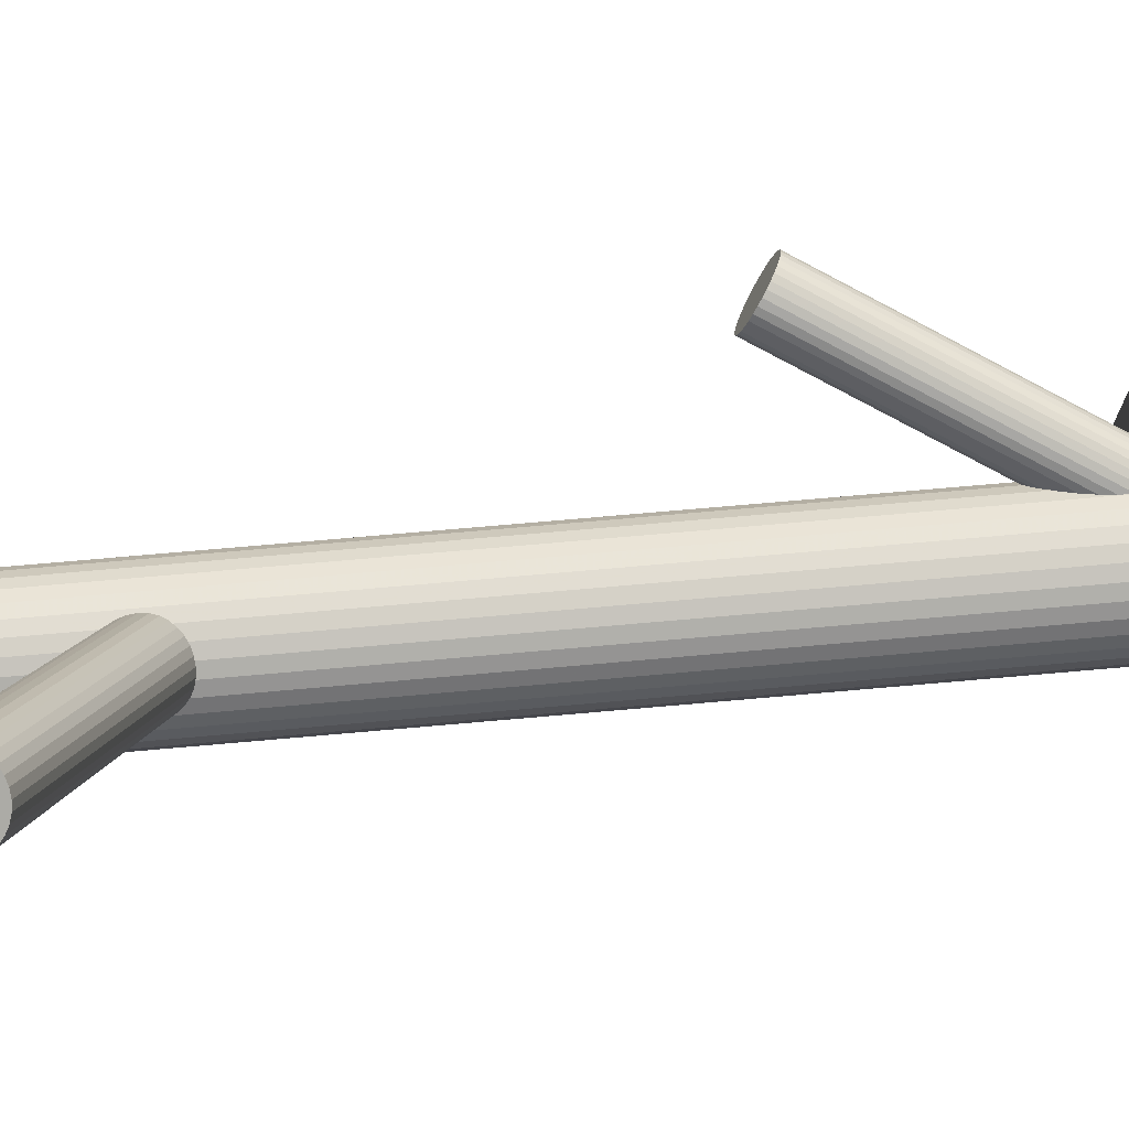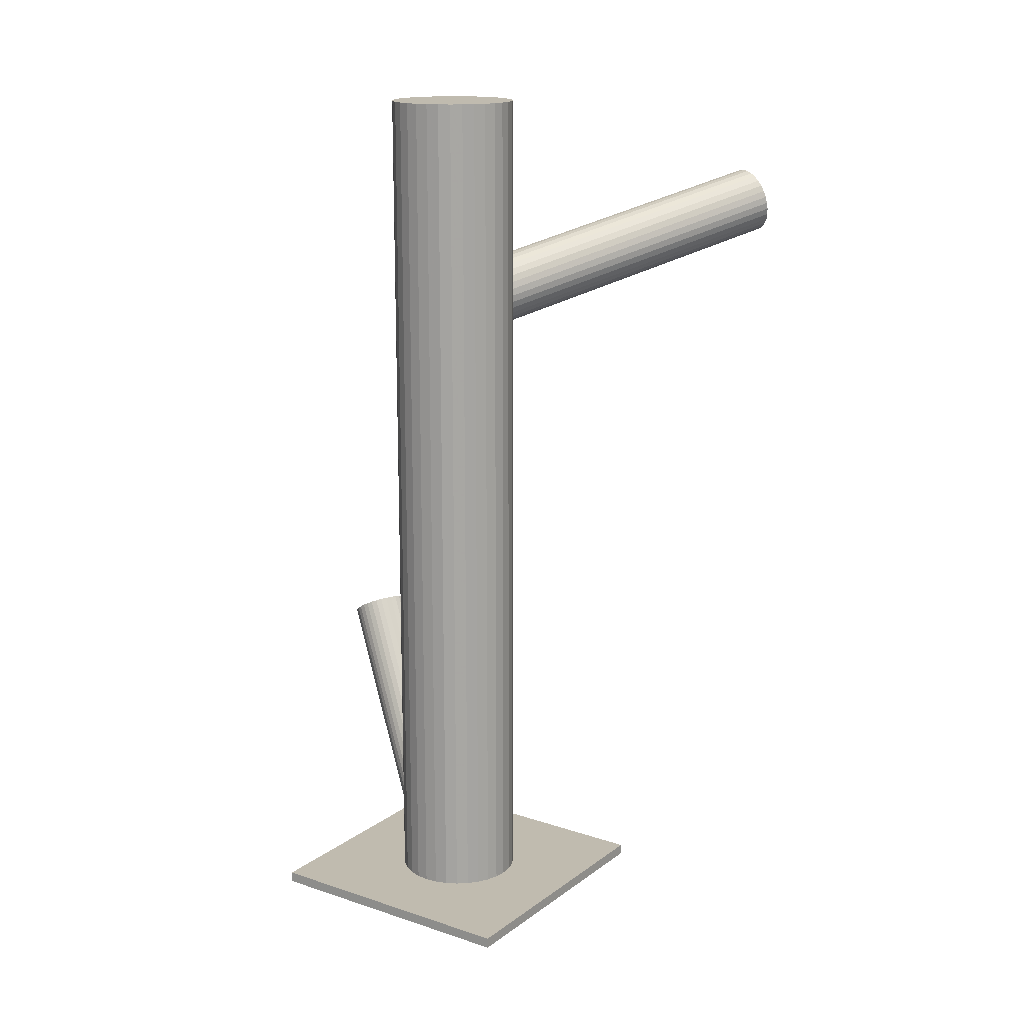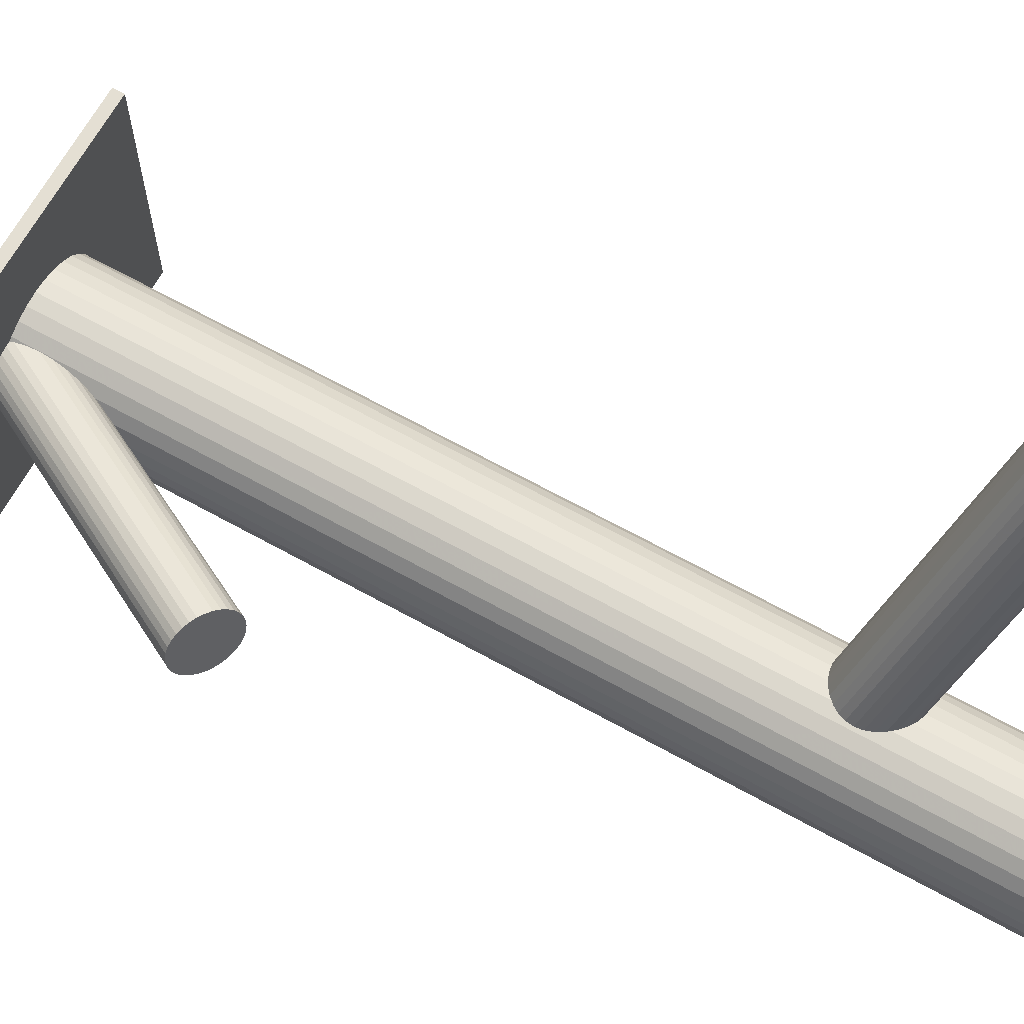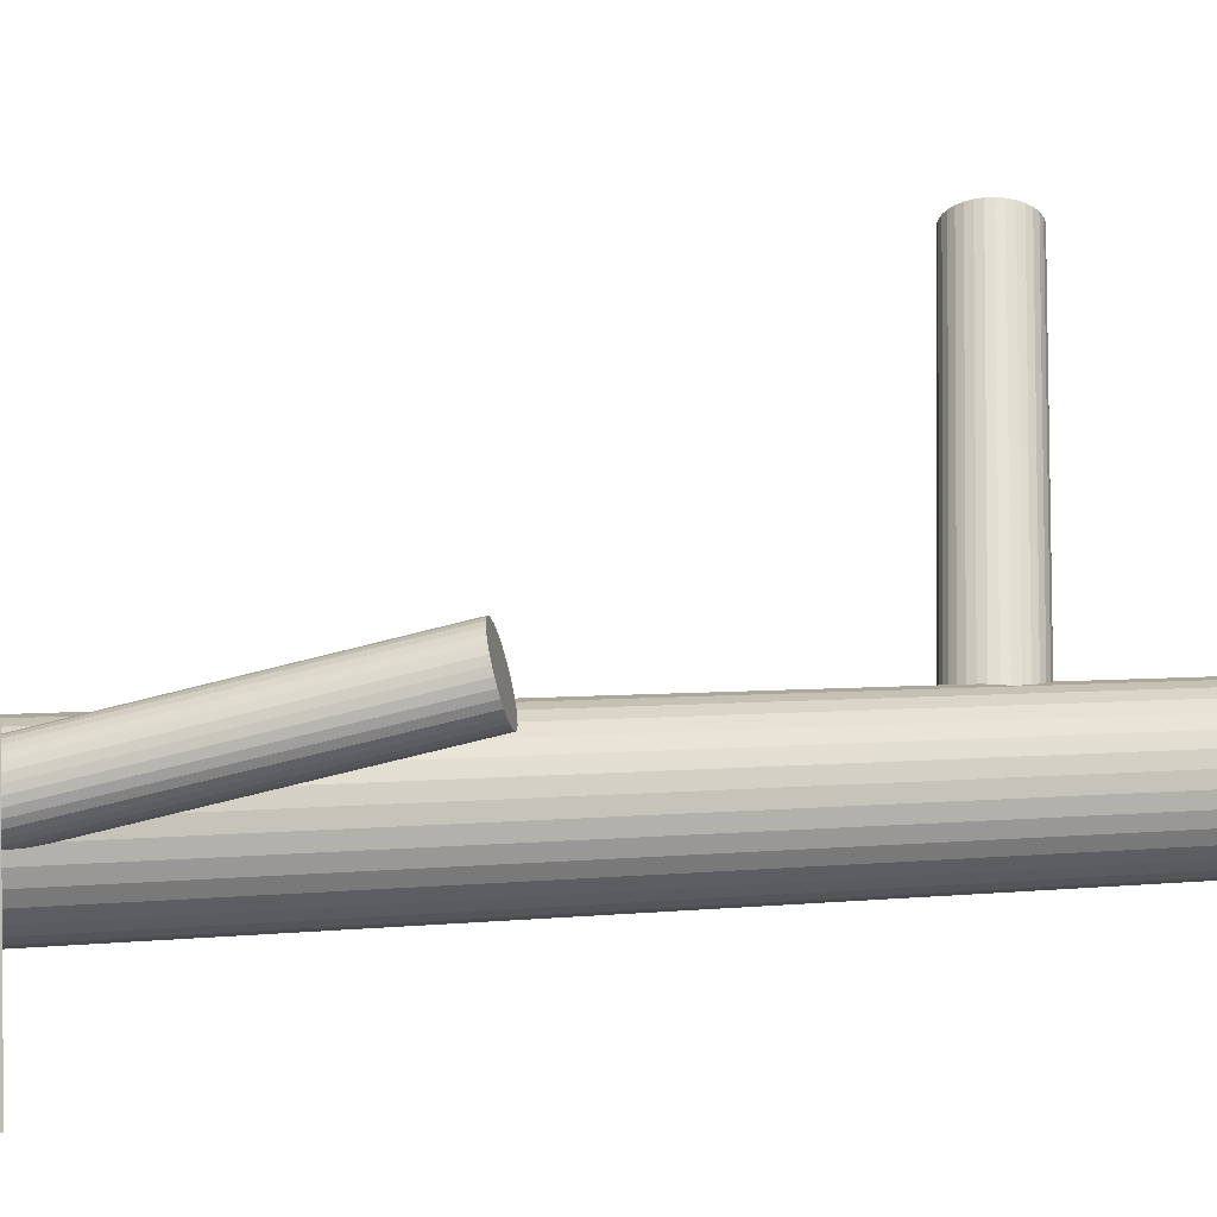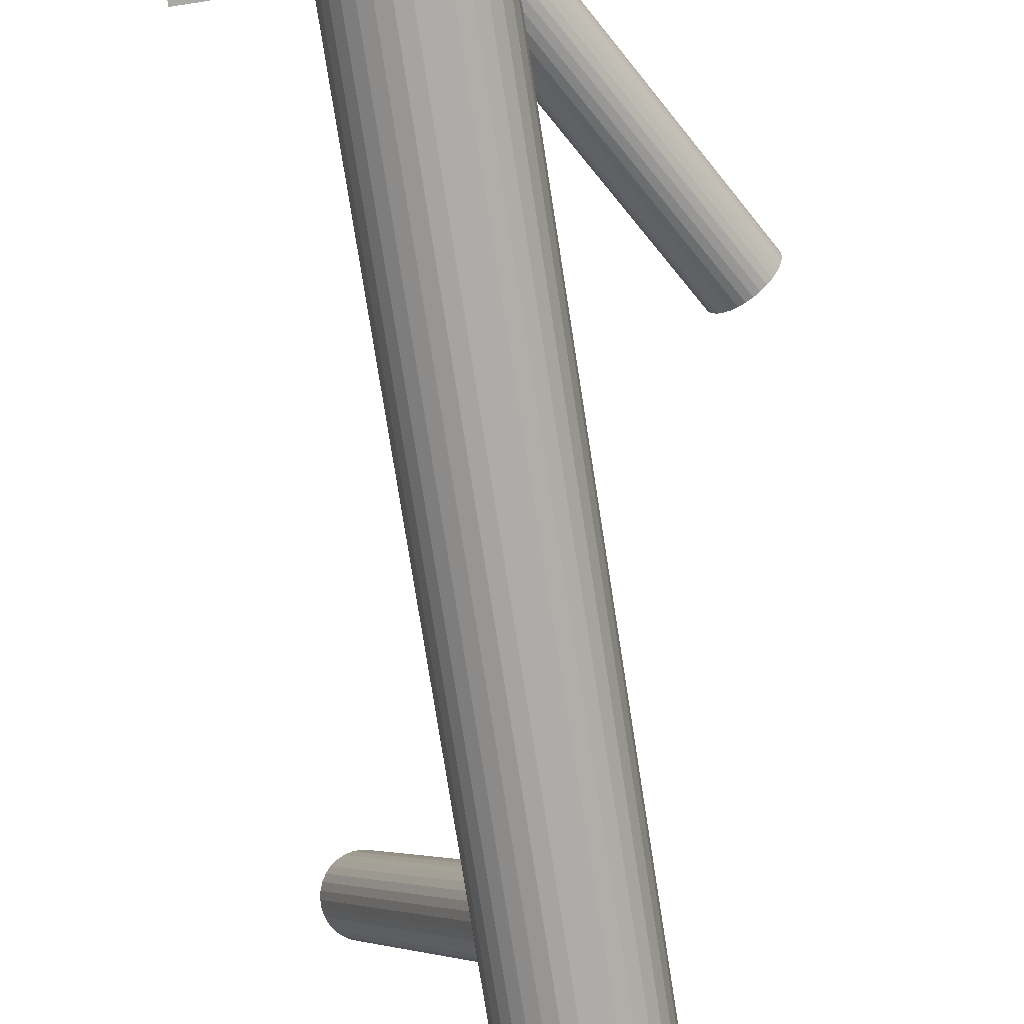
<metadata>
{"format":"obj","ext":"obj","renderer":"f3d","projection":"perspective","resolution":1024,"background":"white","views":[{"elev":73.8,"azim":85.0,"up":"+Y"},{"elev":16.0,"azim":34.4,"up":"+Z"},{"elev":66.8,"azim":-60.9,"up":"+Y"},{"elev":2.7,"azim":-114.1,"up":"+Y"},{"elev":-75.3,"azim":-171.2,"up":"+Y"}]}
</metadata>
<code>
v 0.0008787 -0.03863 -0.1379
v 0.0008787 -0.03863 0.1616
v 0.0008787 -0.0171 -0.1379
v 0.0008787 -0.0171 0.1616
v 0.0008787 -0.06015 -0.1379
v 0.0008787 -0.06015 0.1616
v -0.01108 -0.02073 -0.1379
v -0.01108 -0.02073 0.1616
v -0.01108 -0.05653 -0.1379
v -0.01108 -0.05653 0.1616
v 0.01878 -0.05059 -0.1379
v 0.01878 -0.05059 0.1616
v 0.01878 -0.02667 -0.1379
v 0.01878 -0.02667 0.1616
v 0.009117 -0.01874 -0.1379
v 0.009117 -0.01874 0.1616
v 0.009117 -0.05852 -0.1379
v 0.009117 -0.05852 0.1616
v 0.02077 -0.03039 -0.1379
v 0.02077 -0.03039 0.1616
v 0.02077 -0.04686 -0.1379
v 0.02077 -0.04686 0.1616
v -0.02024 -0.04283 -0.1379
v -0.02024 -0.04283 0.1616
v -0.02024 -0.03443 -0.1379
v -0.02024 -0.03443 0.1616
v 0.0161 -0.0234 -0.1379
v 0.0161 -0.0234 0.1616
v 0.0161 -0.05385 -0.1379
v 0.0161 -0.05385 0.1616
v 0.02241 -0.03863 -0.1379
v 0.02241 -0.03863 0.1616
v -0.003321 -0.05974 -0.1379
v -0.003321 -0.05974 0.1616
v -0.003321 -0.01751 -0.1379
v -0.003321 -0.01751 0.1616
v 0.005079 -0.05974 -0.1379
v 0.005079 -0.05974 0.1616
v 0.005079 -0.01751 -0.1379
v 0.005079 -0.01751 0.1616
v -0.02065 -0.03863 -0.1379
v -0.02065 -0.03863 0.1616
v -0.01434 -0.0234 -0.1379
v -0.01434 -0.0234 0.1616
v -0.01434 -0.05385 -0.1379
v -0.01434 -0.05385 0.1616
v 0.02199 -0.04283 -0.1379
v 0.02199 -0.04283 0.1616
v 0.02199 -0.03443 -0.1379
v 0.02199 -0.03443 0.1616
v -0.01901 -0.03039 -0.1379
v -0.01901 -0.03039 0.1616
v -0.01901 -0.04686 -0.1379
v -0.01901 -0.04686 0.1616
v -0.00736 -0.01874 -0.1379
v -0.00736 -0.01874 0.1616
v -0.00736 -0.05852 -0.1379
v -0.00736 -0.05852 0.1616
v -0.01702 -0.05059 -0.1379
v -0.01702 -0.05059 0.1616
v -0.01702 -0.02667 -0.1379
v -0.01702 -0.02667 0.1616
v 0.01284 -0.02073 -0.1379
v 0.01284 -0.02073 0.1616
v 0.01284 -0.05653 -0.1379
v 0.01284 -0.05653 0.1616
v 0.0008787 -0.03863 0.08763
v 0.05847 0.07965 0.1187
v -0.0003384 -0.04113 0.09939
v 0.05725 0.07715 0.1305
v 0.002096 -0.03613 0.07588
v 0.05968 0.08215 0.107
v 0.01177 -0.04332 0.08534
v 0.06936 0.07495 0.1165
v 0.01129 -0.0443 0.08993
v 0.06888 0.07398 0.121
v -0.008828 -0.03562 0.09416
v 0.04876 0.08266 0.1253
v -0.007475 -0.03284 0.0811
v 0.05011 0.08544 0.1122
v -0.008689 -0.03278 0.08313
v 0.0489 0.08549 0.1142
v -0.009621 -0.0347 0.09213
v 0.04797 0.08358 0.1232
v 0.00391 -0.04296 0.09849
v 0.0615 0.07532 0.1296
v 0.006159 -0.03834 0.07677
v 0.06375 0.07994 0.1079
v -0.006167 -0.03777 0.09741
v 0.05142 0.08051 0.1285
v -0.004143 -0.03361 0.07786
v 0.05344 0.08467 0.109
v -0.007661 -0.03665 0.09594
v 0.04993 0.08162 0.1271
v -0.00594 -0.03312 0.07932
v 0.05165 0.08516 0.1104
v -0.009982 -0.03334 0.08763
v 0.04761 0.08494 0.1187
v 0.004191 -0.03721 0.0761
v 0.06178 0.08107 0.1072
v 0.001804 -0.04211 0.09916
v 0.05939 0.07617 0.1303
v -4.634e-05 -0.03514 0.0761
v 0.05754 0.08314 0.1072
v -0.002434 -0.04005 0.09916
v 0.05515 0.07823 0.1303
v 0.01174 -0.04391 0.08763
v 0.06933 0.07436 0.1187
v 0.007698 -0.04413 0.09594
v 0.06529 0.07415 0.1271
v 0.009419 -0.0406 0.07932
v 0.06701 0.07768 0.1104
v 0.0059 -0.04364 0.09741
v 0.06349 0.07464 0.1285
v 0.007924 -0.03949 0.07786
v 0.06551 0.07879 0.109
v -0.004402 -0.03891 0.09849
v 0.05319 0.07937 0.1296
v -0.002153 -0.03429 0.07677
v 0.05544 0.08399 0.1079
v 0.01138 -0.04256 0.08313
v 0.06897 0.07572 0.1142
v 0.01045 -0.04447 0.09213
v 0.06803 0.07381 0.1232
v 0.009233 -0.04441 0.09416
v 0.06682 0.07387 0.1253
v 0.01058 -0.04163 0.0811
v 0.06817 0.07664 0.1122
v -0.009536 -0.03295 0.08534
v 0.04805 0.08533 0.1165
v -0.01001 -0.03393 0.08993
v 0.04758 0.08435 0.121
v 0.0008787 -0.03863 -0.1559
v -0.06009 -0.007984 -0.0475
v 0.008857 -0.04264 -0.1503
v -0.05211 -0.01199 -0.04188
v -0.0071 -0.03462 -0.1616
v -0.06807 -0.003974 -0.05312
v 0.00778 -0.0444 -0.1504
v -0.05319 -0.01376 -0.04199
v -0.007871 -0.03653 -0.1614
v -0.06884 -0.00589 -0.05301
v -0.008306 -0.03853 -0.1611
v -0.06927 -0.007887 -0.05269
v 0.006437 -0.04594 -0.1507
v -0.05453 -0.0153 -0.04231
v -0.002212 -0.04865 -0.1548
v -0.06318 -0.01801 -0.0464
v -0.005325 -0.04709 -0.157
v -0.06629 -0.01645 -0.0486
v 0.0003855 -0.02856 -0.1591
v -0.06058 0.002082 -0.05062
v 0.009251 -0.03302 -0.1528
v -0.05172 -0.002373 -0.04438
v 0.00317 -0.04813 -0.152
v -0.0578 -0.01749 -0.04353
v -0.008113 -0.04246 -0.1599
v -0.06908 -0.01181 -0.05147
v -0.003123 -0.03005 -0.1606
v -0.06409 0.0005877 -0.05217
v 0.01015 -0.03672 -0.1513
v -0.05082 -0.006081 -0.04283
v 0.008309 -0.03145 -0.1538
v -0.05266 -0.000809 -0.04535
v 0.002203 -0.02838 -0.1581
v -0.05877 0.00226 -0.04965
v -0.003859 -0.04805 -0.1559
v -0.06483 -0.01741 -0.0475
v 0.005617 -0.0292 -0.1559
v -0.05535 0.001443 -0.0475
v -0.0004453 -0.04887 -0.1538
v -0.06141 -0.01823 -0.04535
v -0.006552 -0.0458 -0.1581
v -0.06752 -0.01516 -0.04965
v -0.008388 -0.04053 -0.1606
v -0.06936 -0.009887 -0.05217
v 0.00488 -0.0472 -0.1513
v -0.05609 -0.01656 -0.04283
v 0.009871 -0.0348 -0.152
v -0.0511 -0.004154 -0.04353
v -0.001413 -0.02912 -0.1599
v -0.06238 0.001518 -0.05147
v -0.007494 -0.04424 -0.1591
v -0.06846 -0.01359 -0.05062
v 0.001372 -0.04869 -0.1528
v -0.0596 -0.01805 -0.04438
v 0.007082 -0.03016 -0.1548
v -0.05389 0.0004797 -0.0464
v 0.003969 -0.0286 -0.157
v -0.057 0.002044 -0.0486
v -0.004679 -0.03131 -0.1611
v -0.06565 -0.0006715 -0.05269
v 0.01006 -0.03872 -0.1507
v -0.0509 -0.008081 -0.04231
v 0.009628 -0.04072 -0.1504
v -0.05134 -0.01008 -0.04199
v -0.006022 -0.03285 -0.1614
v -0.06699 -0.002212 -0.05301
v -0.04599 -0.08549 -0.1379
v -0.04599 -0.08549 -0.1342
v -0.04599 0.008241 -0.1379
v -0.04599 0.008241 -0.1342
v 0.04775 -0.08549 -0.1379
v 0.04775 -0.08549 -0.1342
v 0.04775 0.008241 -0.1379
v 0.04775 0.008241 -0.1342
f 31 1 49
f 31 49 32
f 32 49 50
f 32 50 2
f 49 1 19
f 49 19 50
f 50 19 20
f 50 20 2
f 19 1 13
f 19 13 20
f 20 13 14
f 20 14 2
f 13 1 27
f 13 27 14
f 14 27 28
f 14 28 2
f 27 1 63
f 27 63 28
f 28 63 64
f 28 64 2
f 63 1 15
f 63 15 64
f 64 15 16
f 64 16 2
f 15 1 39
f 15 39 16
f 16 39 40
f 16 40 2
f 39 1 3
f 39 3 40
f 40 3 4
f 40 4 2
f 3 1 35
f 3 35 4
f 4 35 36
f 4 36 2
f 35 1 55
f 35 55 36
f 36 55 56
f 36 56 2
f 55 1 7
f 55 7 56
f 56 7 8
f 56 8 2
f 7 1 43
f 7 43 8
f 8 43 44
f 8 44 2
f 43 1 61
f 43 61 44
f 44 61 62
f 44 62 2
f 61 1 51
f 61 51 62
f 62 51 52
f 62 52 2
f 51 1 25
f 51 25 52
f 52 25 26
f 52 26 2
f 25 1 41
f 25 41 26
f 26 41 42
f 26 42 2
f 41 1 23
f 41 23 42
f 42 23 24
f 42 24 2
f 23 1 53
f 23 53 24
f 24 53 54
f 24 54 2
f 53 1 59
f 53 59 54
f 54 59 60
f 54 60 2
f 59 1 45
f 59 45 60
f 60 45 46
f 60 46 2
f 45 1 9
f 45 9 46
f 46 9 10
f 46 10 2
f 9 1 57
f 9 57 10
f 10 57 58
f 10 58 2
f 57 1 33
f 57 33 58
f 58 33 34
f 58 34 2
f 33 1 5
f 33 5 34
f 34 5 6
f 34 6 2
f 5 1 37
f 5 37 6
f 6 37 38
f 6 38 2
f 37 1 17
f 37 17 38
f 38 17 18
f 38 18 2
f 17 1 65
f 17 65 18
f 18 65 66
f 18 66 2
f 65 1 29
f 65 29 66
f 66 29 30
f 66 30 2
f 29 1 11
f 29 11 30
f 30 11 12
f 30 12 2
f 11 1 21
f 11 21 12
f 12 21 22
f 12 22 2
f 21 1 47
f 21 47 22
f 22 47 48
f 22 48 2
f 47 1 31
f 47 31 48
f 48 31 32
f 48 32 2
f 97 67 131
f 97 131 98
f 98 131 132
f 98 132 68
f 131 67 83
f 131 83 132
f 132 83 84
f 132 84 68
f 83 67 77
f 83 77 84
f 84 77 78
f 84 78 68
f 77 67 93
f 77 93 78
f 78 93 94
f 78 94 68
f 93 67 89
f 93 89 94
f 94 89 90
f 94 90 68
f 89 67 117
f 89 117 90
f 90 117 118
f 90 118 68
f 117 67 105
f 117 105 118
f 118 105 106
f 118 106 68
f 105 67 69
f 105 69 106
f 106 69 70
f 106 70 68
f 69 67 101
f 69 101 70
f 70 101 102
f 70 102 68
f 101 67 85
f 101 85 102
f 102 85 86
f 102 86 68
f 85 67 113
f 85 113 86
f 86 113 114
f 86 114 68
f 113 67 109
f 113 109 114
f 114 109 110
f 114 110 68
f 109 67 125
f 109 125 110
f 110 125 126
f 110 126 68
f 125 67 123
f 125 123 126
f 126 123 124
f 126 124 68
f 123 67 75
f 123 75 124
f 124 75 76
f 124 76 68
f 75 67 107
f 75 107 76
f 76 107 108
f 76 108 68
f 107 67 73
f 107 73 108
f 108 73 74
f 108 74 68
f 73 67 121
f 73 121 74
f 74 121 122
f 74 122 68
f 121 67 127
f 121 127 122
f 122 127 128
f 122 128 68
f 127 67 111
f 127 111 128
f 128 111 112
f 128 112 68
f 111 67 115
f 111 115 112
f 112 115 116
f 112 116 68
f 115 67 87
f 115 87 116
f 116 87 88
f 116 88 68
f 87 67 99
f 87 99 88
f 88 99 100
f 88 100 68
f 99 67 71
f 99 71 100
f 100 71 72
f 100 72 68
f 71 67 103
f 71 103 72
f 72 103 104
f 72 104 68
f 103 67 119
f 103 119 104
f 104 119 120
f 104 120 68
f 119 67 91
f 119 91 120
f 120 91 92
f 120 92 68
f 91 67 95
f 91 95 92
f 92 95 96
f 92 96 68
f 95 67 79
f 95 79 96
f 96 79 80
f 96 80 68
f 79 67 81
f 79 81 80
f 80 81 82
f 80 82 68
f 81 67 129
f 81 129 82
f 82 129 130
f 82 130 68
f 129 67 97
f 129 97 130
f 130 97 98
f 130 98 68
f 167 133 147
f 167 147 168
f 168 147 148
f 168 148 134
f 147 133 171
f 147 171 148
f 148 171 172
f 148 172 134
f 171 133 185
f 171 185 172
f 172 185 186
f 172 186 134
f 185 133 155
f 185 155 186
f 186 155 156
f 186 156 134
f 155 133 177
f 155 177 156
f 156 177 178
f 156 178 134
f 177 133 145
f 177 145 178
f 178 145 146
f 178 146 134
f 145 133 139
f 145 139 146
f 146 139 140
f 146 140 134
f 139 133 135
f 139 135 140
f 140 135 136
f 140 136 134
f 135 133 195
f 135 195 136
f 136 195 196
f 136 196 134
f 195 133 193
f 195 193 196
f 196 193 194
f 196 194 134
f 193 133 161
f 193 161 194
f 194 161 162
f 194 162 134
f 161 133 179
f 161 179 162
f 162 179 180
f 162 180 134
f 179 133 153
f 179 153 180
f 180 153 154
f 180 154 134
f 153 133 163
f 153 163 154
f 154 163 164
f 154 164 134
f 163 133 187
f 163 187 164
f 164 187 188
f 164 188 134
f 187 133 169
f 187 169 188
f 188 169 170
f 188 170 134
f 169 133 189
f 169 189 170
f 170 189 190
f 170 190 134
f 189 133 165
f 189 165 190
f 190 165 166
f 190 166 134
f 165 133 151
f 165 151 166
f 166 151 152
f 166 152 134
f 151 133 181
f 151 181 152
f 152 181 182
f 152 182 134
f 181 133 159
f 181 159 182
f 182 159 160
f 182 160 134
f 159 133 191
f 159 191 160
f 160 191 192
f 160 192 134
f 191 133 197
f 191 197 192
f 192 197 198
f 192 198 134
f 197 133 137
f 197 137 198
f 198 137 138
f 198 138 134
f 137 133 141
f 137 141 138
f 138 141 142
f 138 142 134
f 141 133 143
f 141 143 142
f 142 143 144
f 142 144 134
f 143 133 175
f 143 175 144
f 144 175 176
f 144 176 134
f 175 133 157
f 175 157 176
f 176 157 158
f 176 158 134
f 157 133 183
f 157 183 158
f 158 183 184
f 158 184 134
f 183 133 173
f 183 173 184
f 184 173 174
f 184 174 134
f 173 133 149
f 173 149 174
f 174 149 150
f 174 150 134
f 149 133 167
f 149 167 150
f 150 167 168
f 150 168 134
f 200 202 199
f 203 200 199
f 199 202 201
f 201 203 199
f 200 206 202
f 204 200 203
f 204 206 200
f 202 206 201
f 205 203 201
f 201 206 205
f 205 204 203
f 206 204 205

</code>
